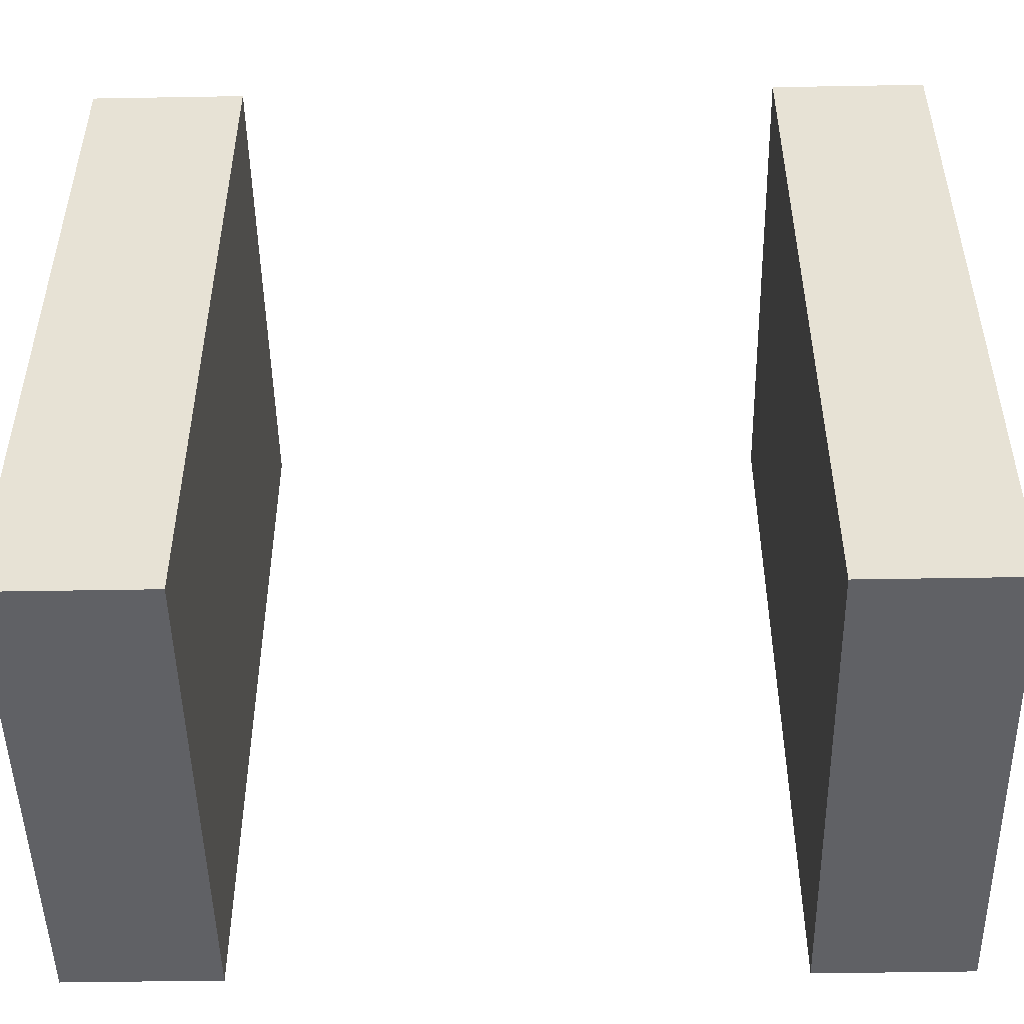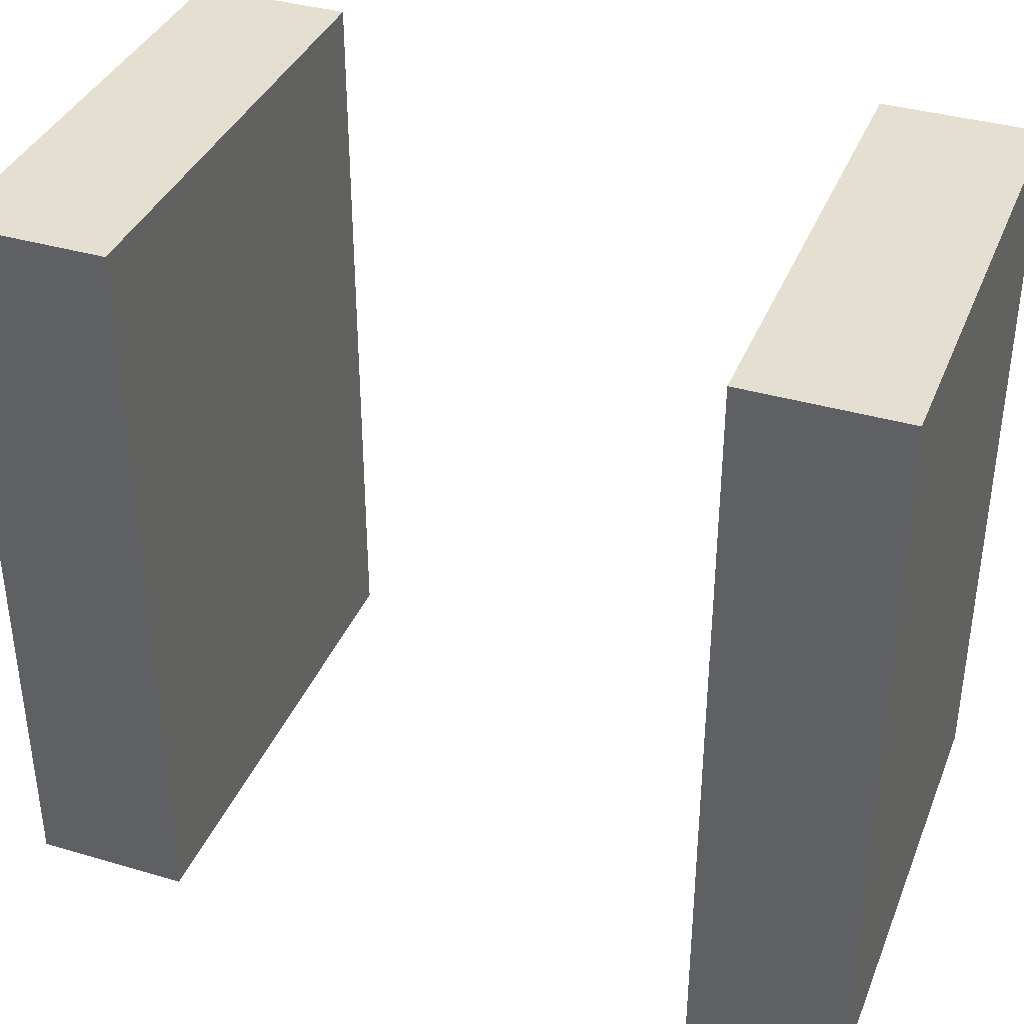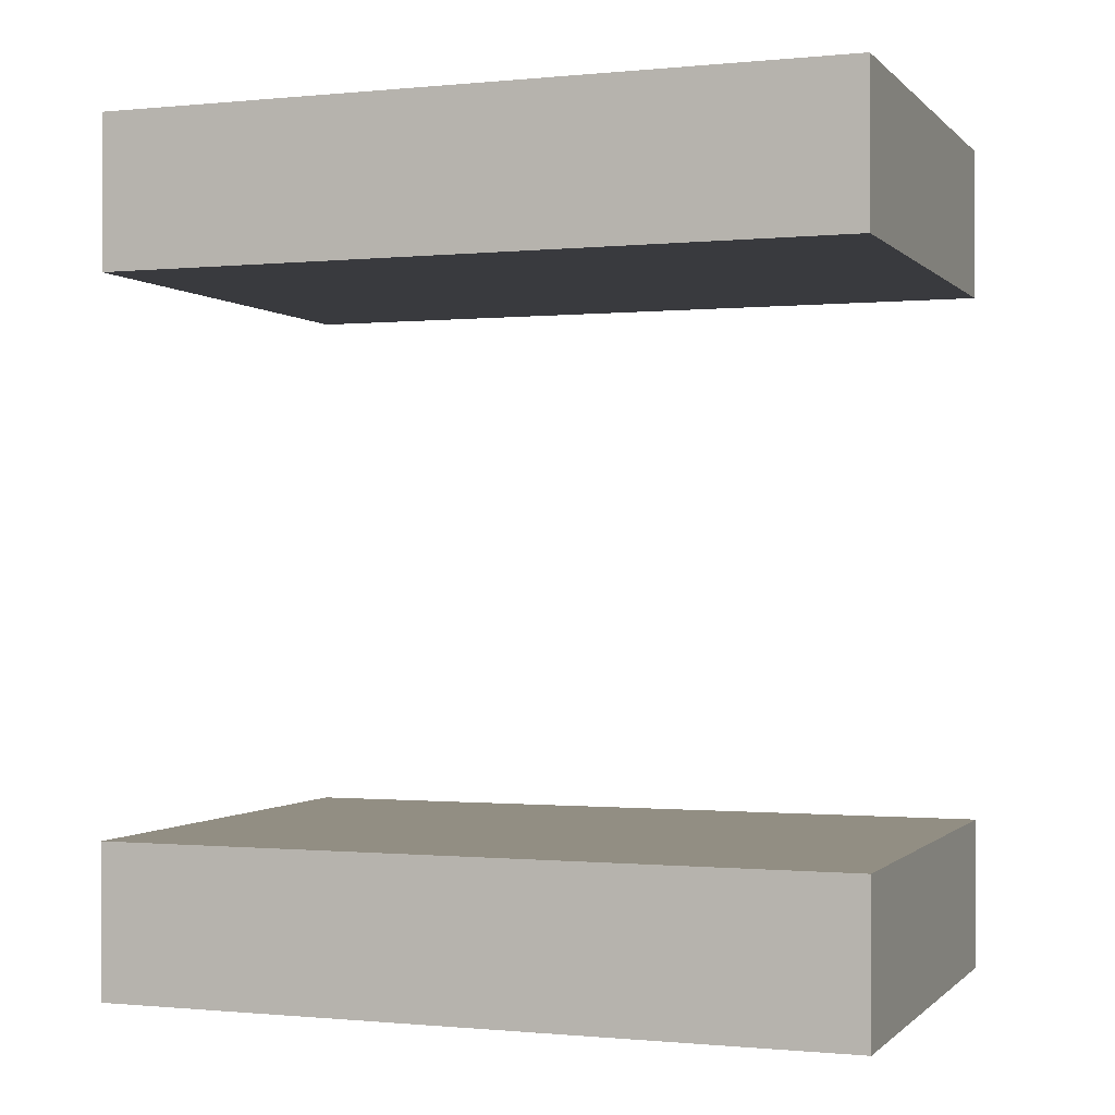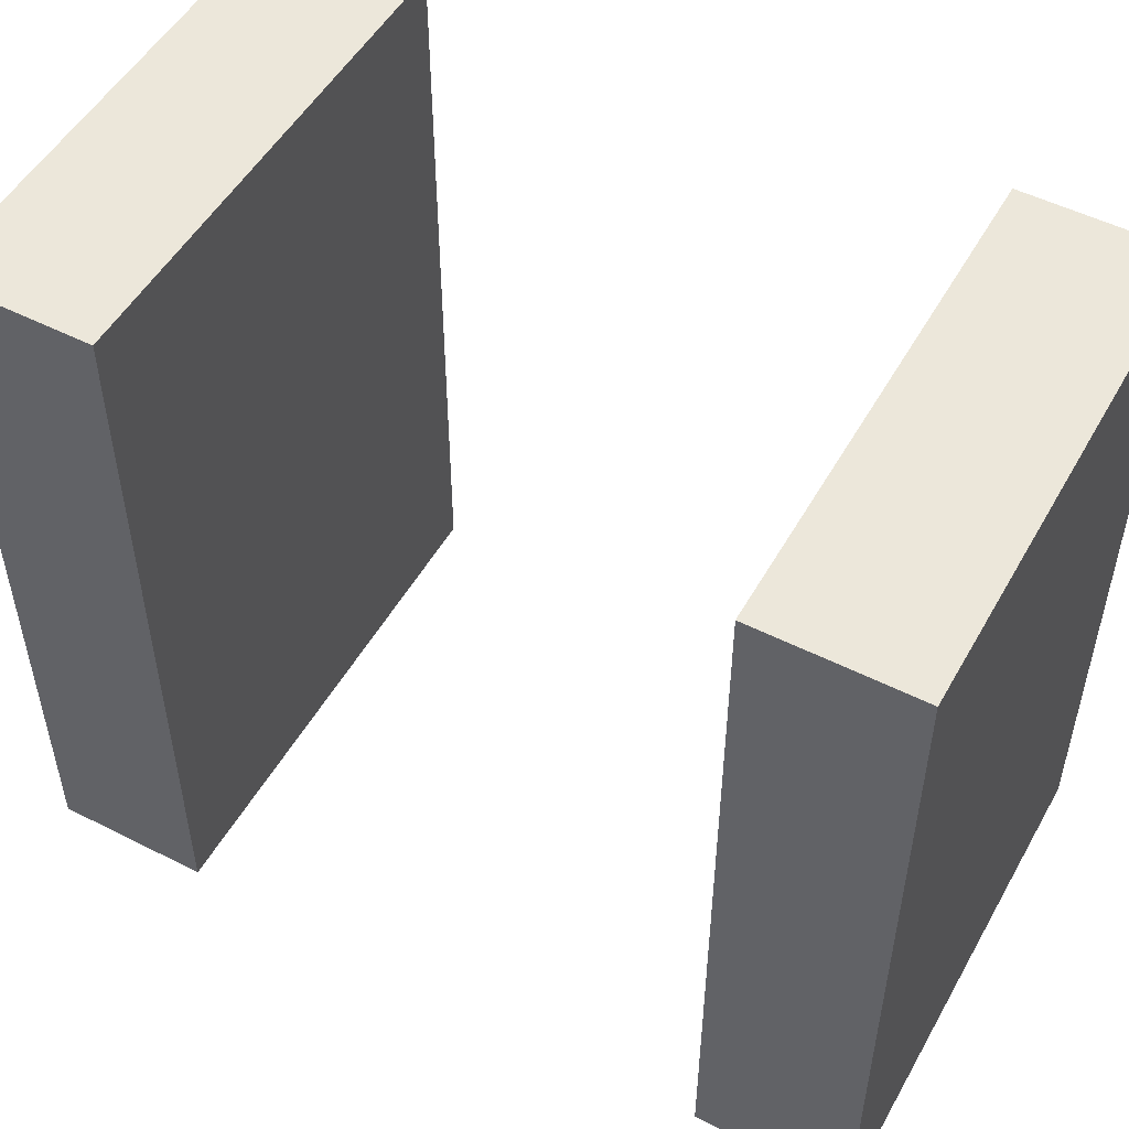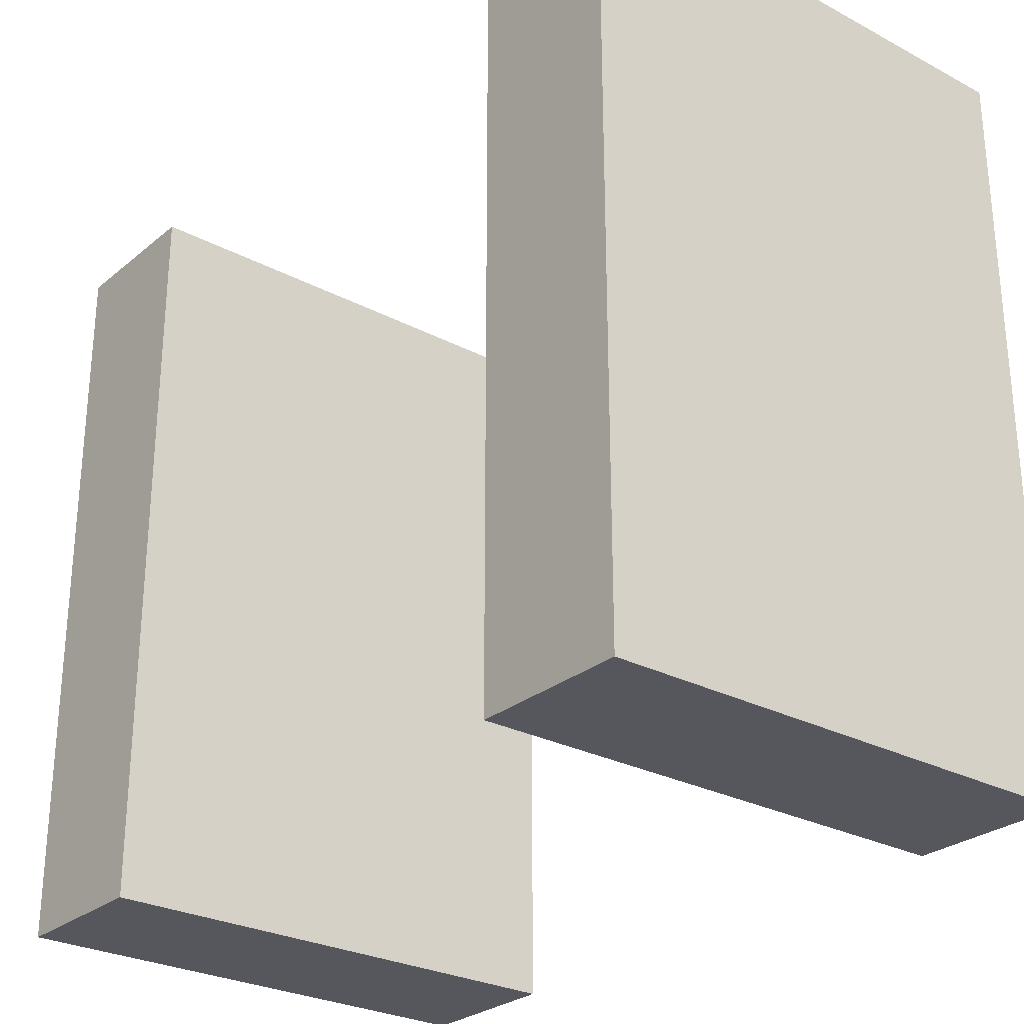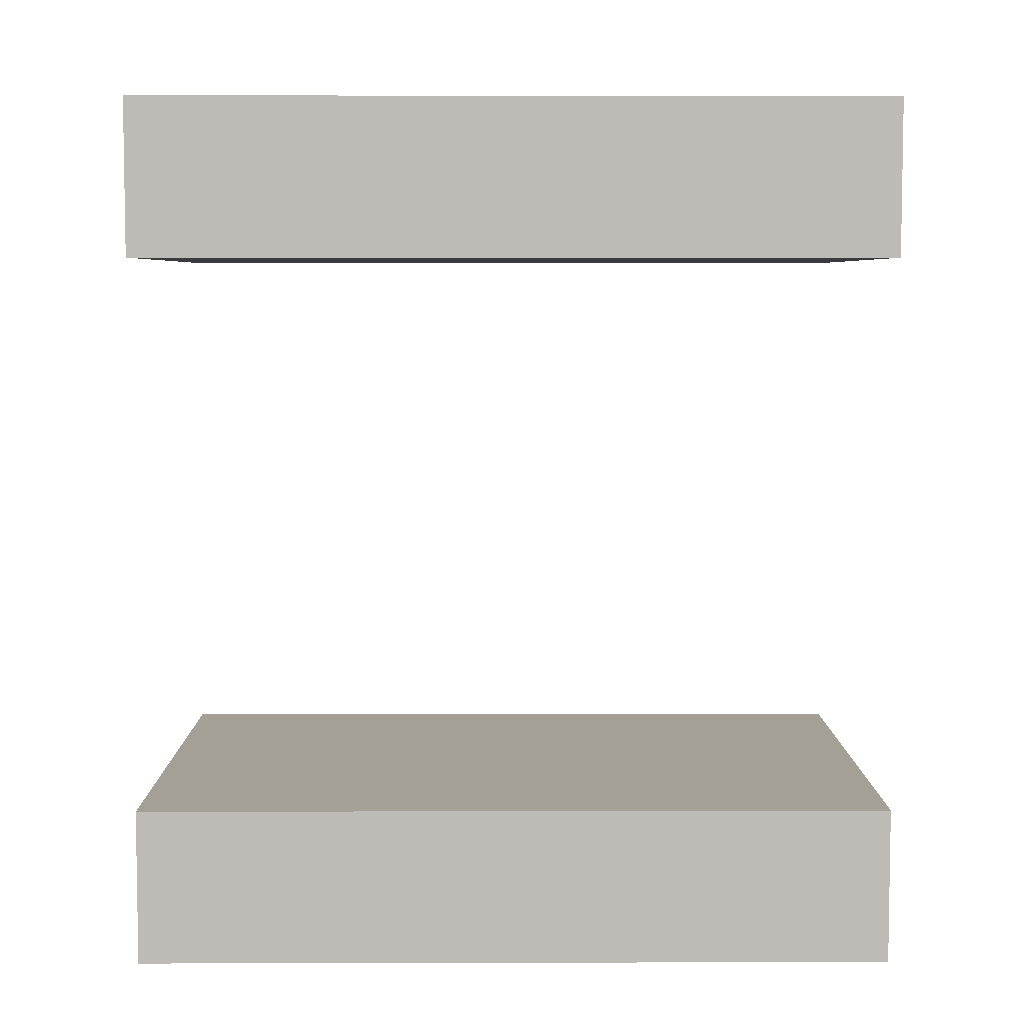
<metadata>
{"format":"obj","ext":"obj","renderer":"f3d","projection":"perspective","resolution":1024,"background":"white","views":[{"elev":-49.1,"azim":-88.9,"up":"+Y"},{"elev":37.4,"azim":110.6,"up":"+Y"},{"elev":-0.6,"azim":110.1,"up":"+Z"},{"elev":51.4,"azim":118.8,"up":"+Y"},{"elev":-27.6,"azim":141.1,"up":"+Y"},{"elev":5.9,"azim":89.6,"up":"+Z"}]}
</metadata>
<code>
v -1.197 0 -0.7794
v 0.2206 0 -0.7794
v -1.197 0 -1.221
v 0.2206 0 -1.221
v -1.197 2.141 -1.221
v -1.197 2.141 -0.7794
v 0.2206 2.141 -0.7794
v 0.2206 2.141 -1.221
v -1.197 0 0.7794
v 0.2206 0 0.7794
v -1.197 0 1.221
v 0.2206 0 1.221
v -1.197 2.141 1.221
v -1.197 2.141 0.7794
v 0.2206 2.141 0.7794
v 0.2206 2.141 1.221
f 3 4 2
f 7 8 5
f 1 6 5
f 3 5 8
f 2 7 6
f 4 8 7
f 10 12 11
f 13 16 15
f 13 14 9
f 16 13 11
f 14 15 10
f 15 16 12
f 1 3 2
f 6 7 5
f 3 1 5
f 4 3 8
f 1 2 6
f 2 4 7
f 9 10 11
f 14 13 15
f 11 13 9
f 12 16 11
f 9 14 10
f 10 15 12

</code>
